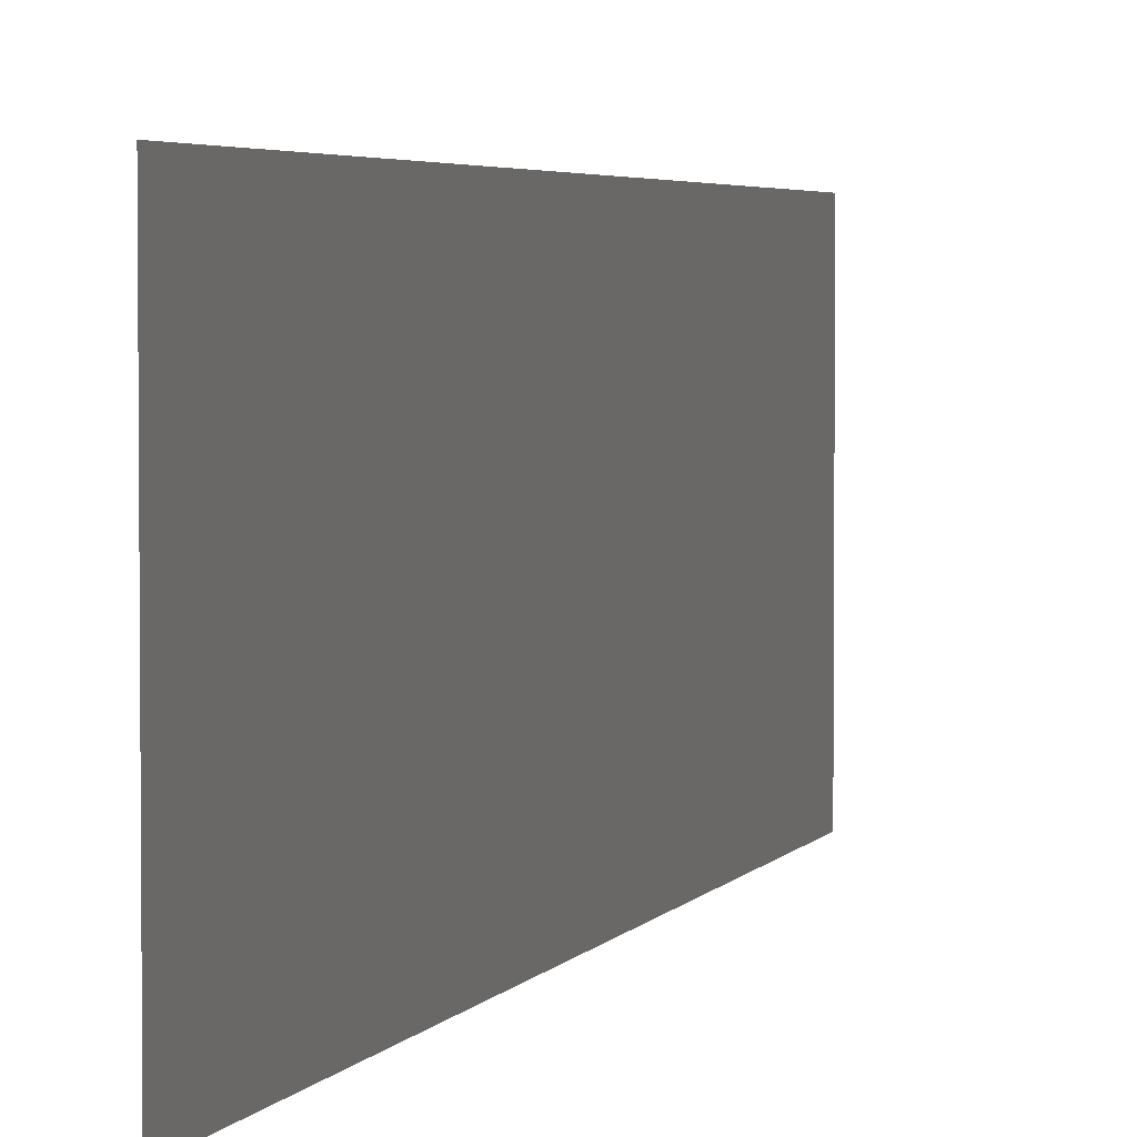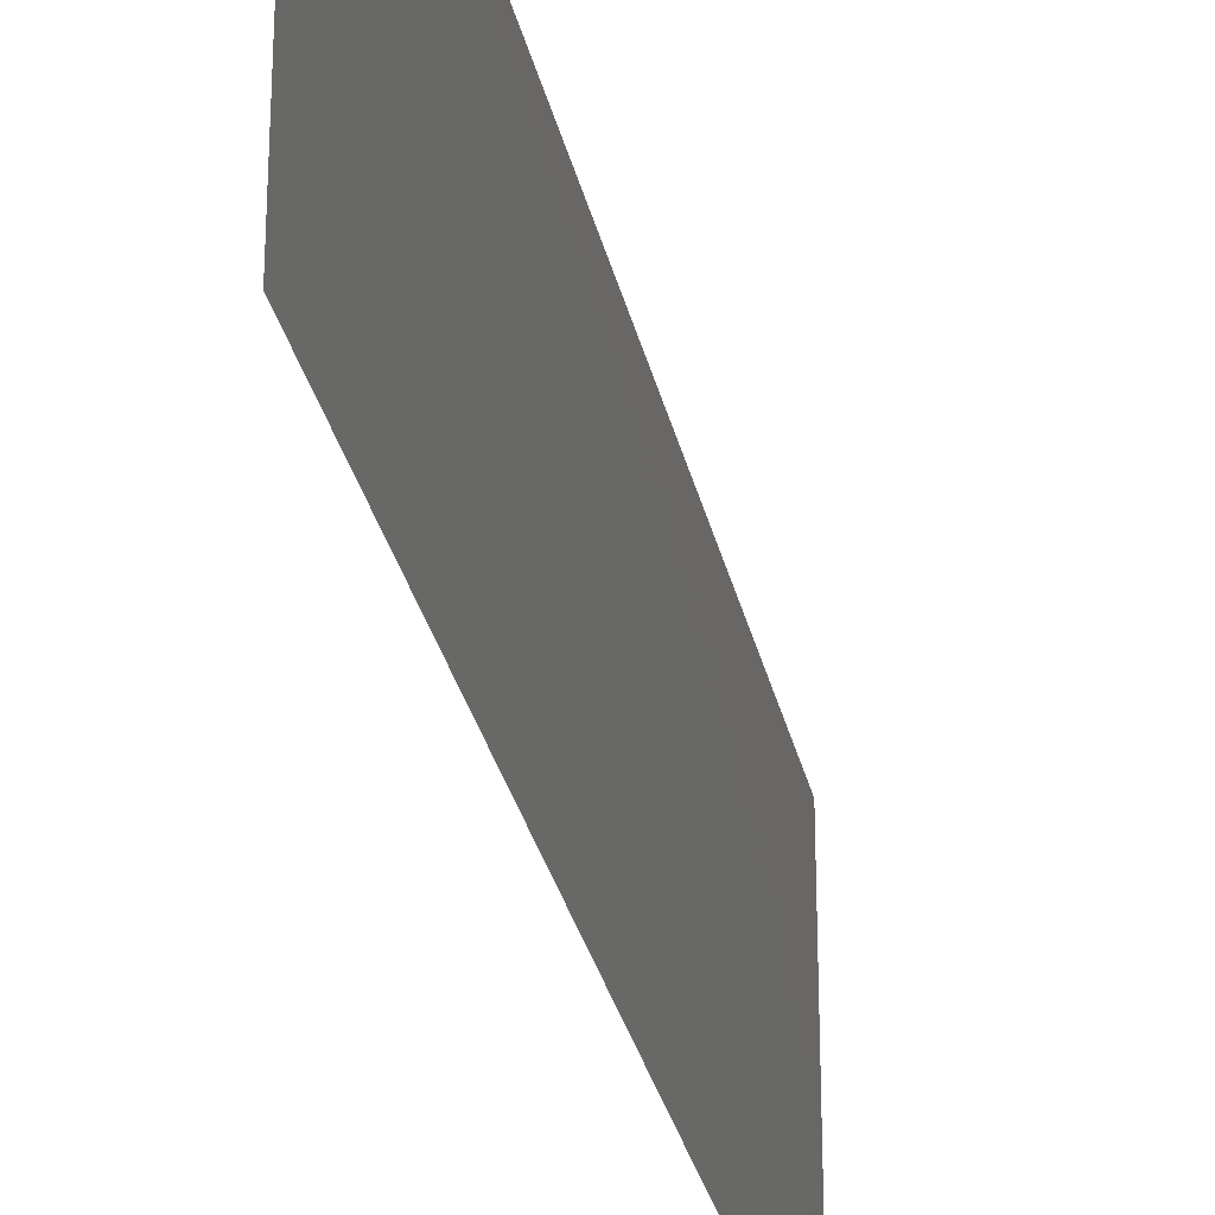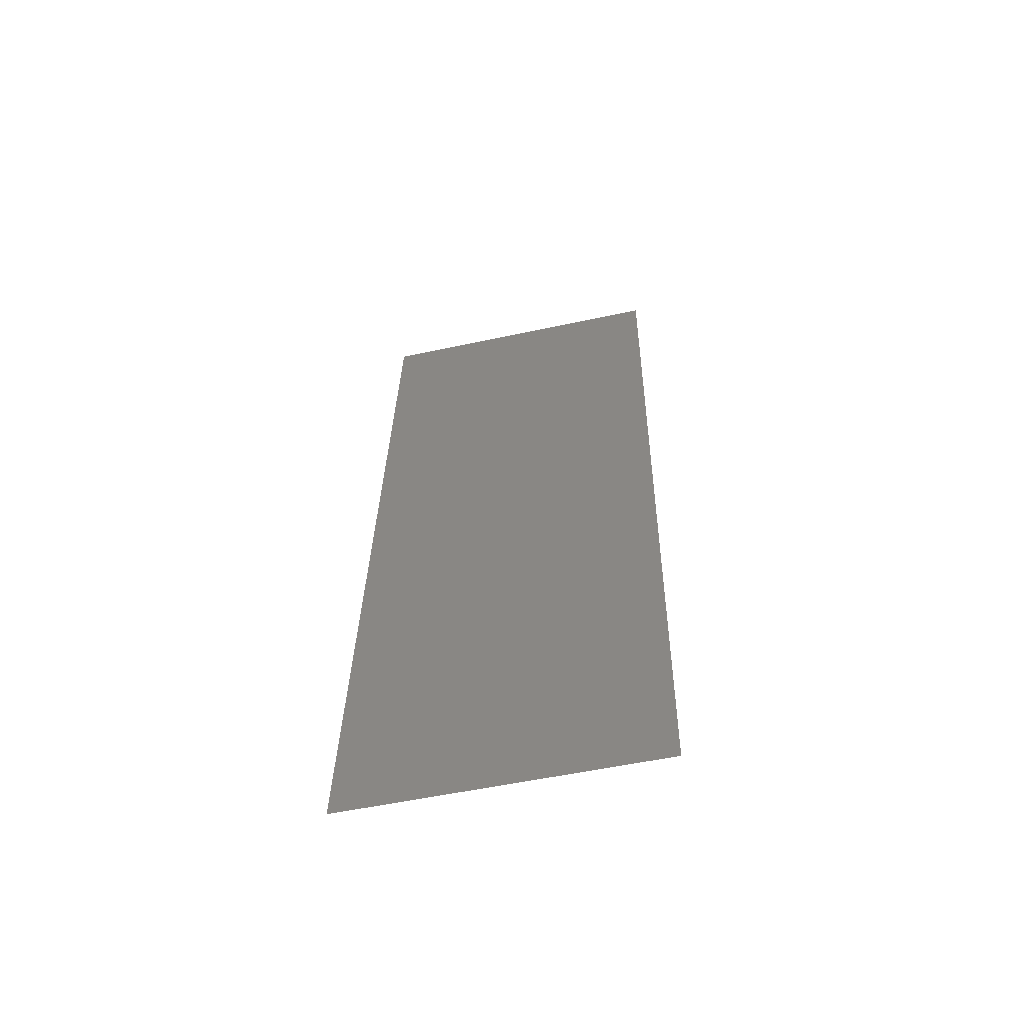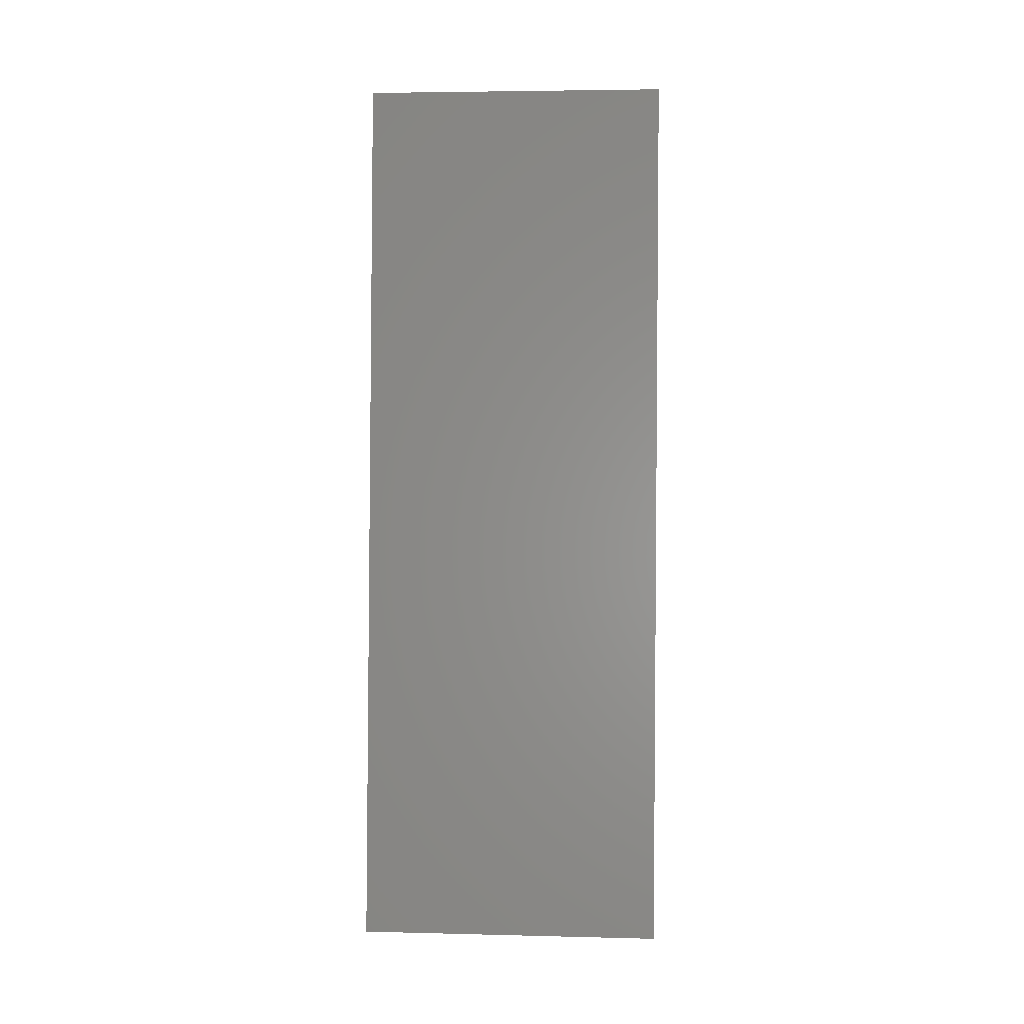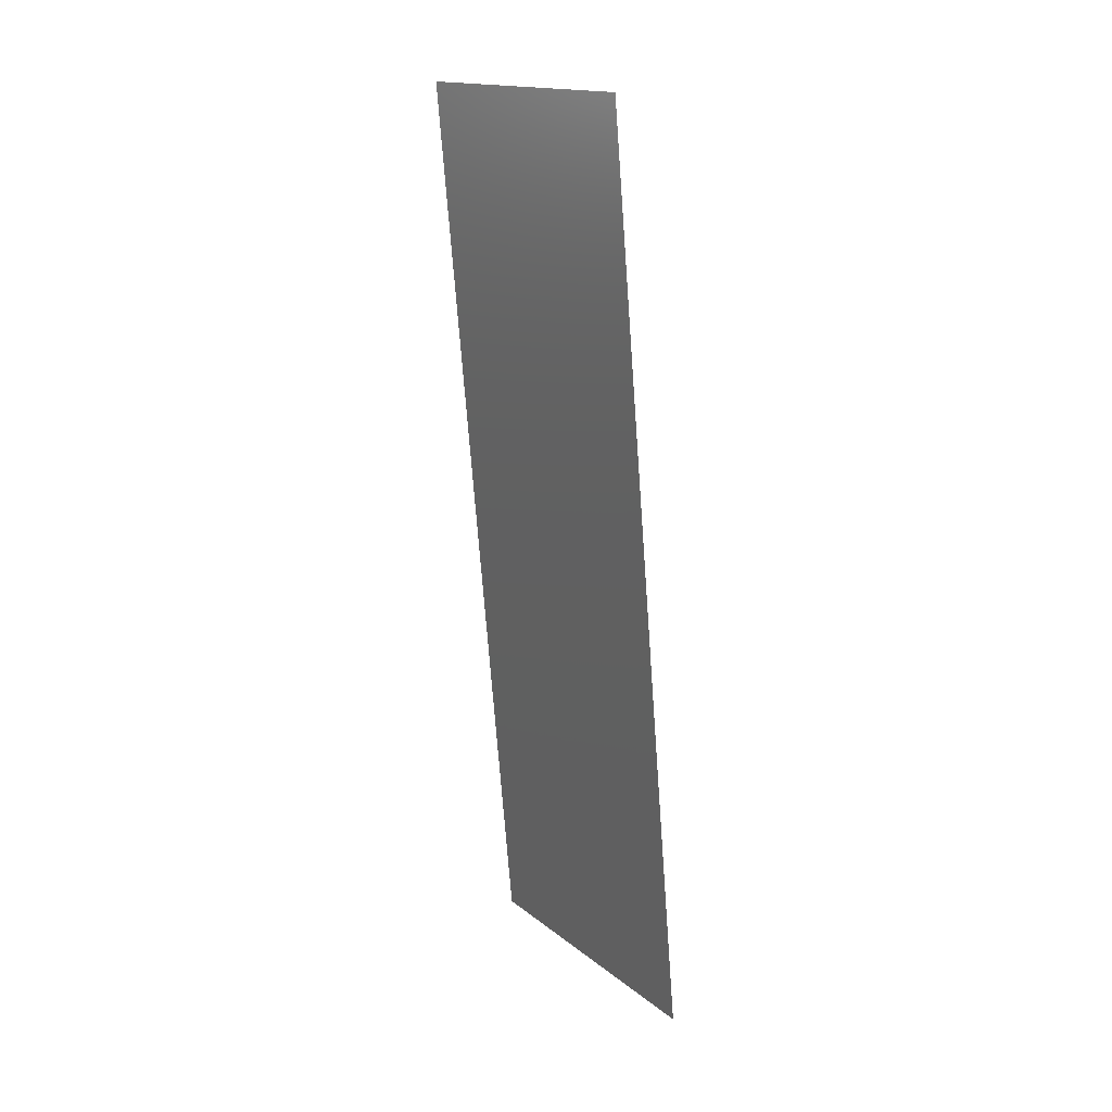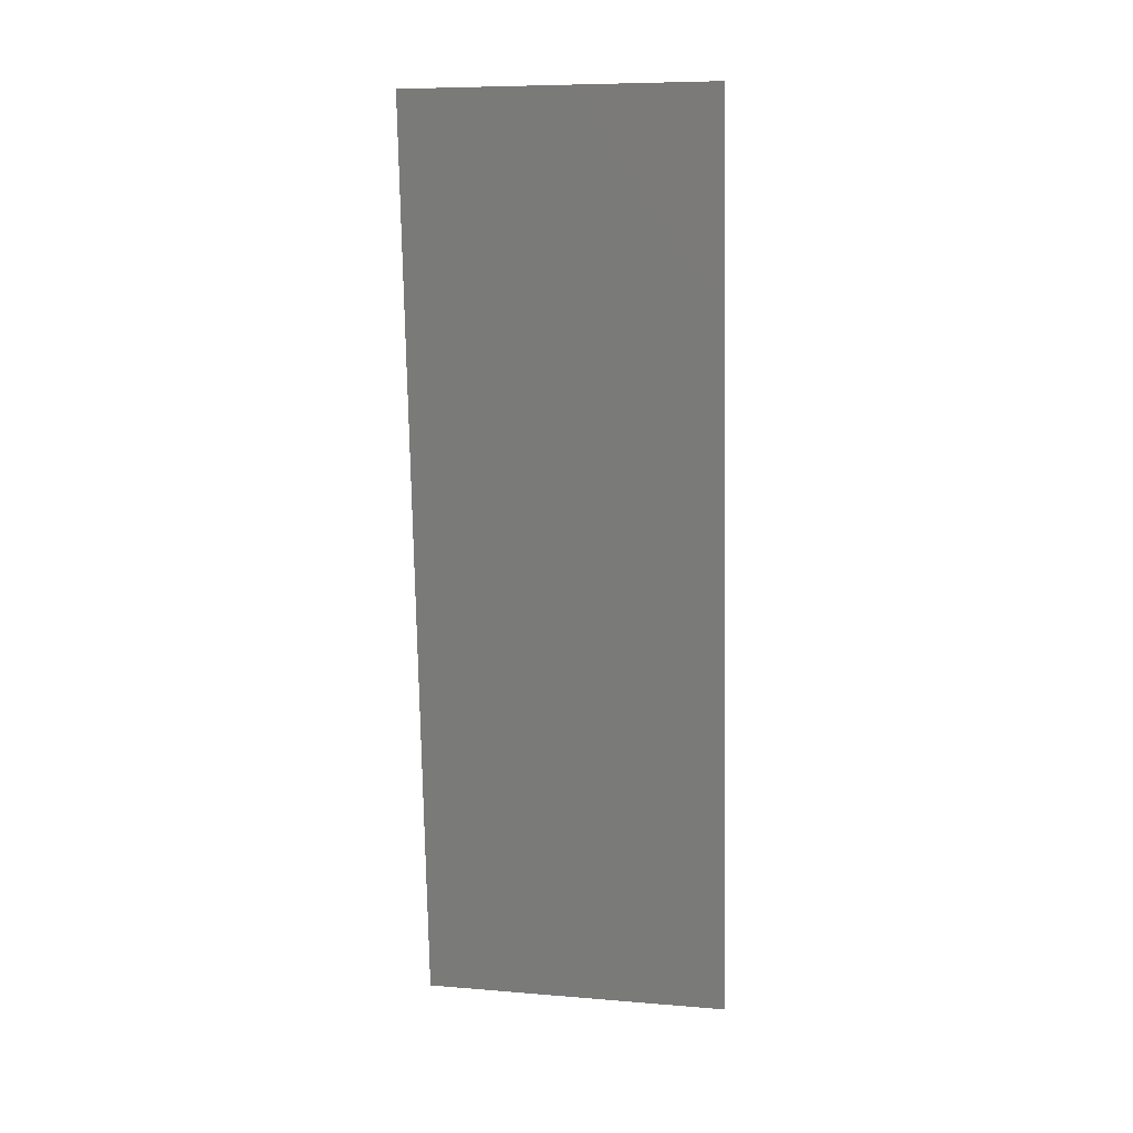
<metadata>
{"format":"stl","ext":"stl","renderer":"f3d","projection":"perspective","resolution":1024,"background":"white","views":[{"elev":3.5,"azim":-158.5,"up":"+Z"},{"elev":-29.9,"azim":-162.9,"up":"+Z"},{"elev":-54.3,"azim":102.9,"up":"+Y"},{"elev":4.4,"azim":94.5,"up":"+Y"},{"elev":16.2,"azim":-32.8,"up":"+Y"},{"elev":8.2,"azim":-77.3,"up":"+Y"}]}
</metadata>
<code>
# stl→obj: 19 verts, 22 faces
v 0.006964 0.0117 0
v 0.007223 0.008775 0.01155
v 0.008 0 0
v 0.003857 0.0468 0.02
v 0.003598 0.04972 0.008449
v 0.002821 0.0585 0.02
v 0.002821 0.0585 0.01
v 0.002821 0.0585 0
v 0.008 0 0.01
v 0.008 0 0.02
v 0.003857 0.0468 0
v 0.006964 0.0117 0.02
v 0.005928 0.0234 0
v 0.00541 0.02925 0.01
v 0.006403 0.01804 0.01026
v 0.005928 0.0234 0.02
v 0.004893 0.0351 0.02
v 0.004418 0.04046 0.009742
v 0.004893 0.0351 0
f 1 2 3
f 4 5 6
f 7 5 8
f 9 2 10
f 8 5 11
f 10 2 12
f 13 14 15
f 15 14 16
f 17 18 4
f 11 18 19
f 17 14 18
f 12 15 16
f 13 15 1
f 16 14 17
f 18 14 19
f 19 14 13
f 15 2 1
f 18 5 4
f 11 5 18
f 12 2 15
f 3 2 9
f 6 5 7

</code>
